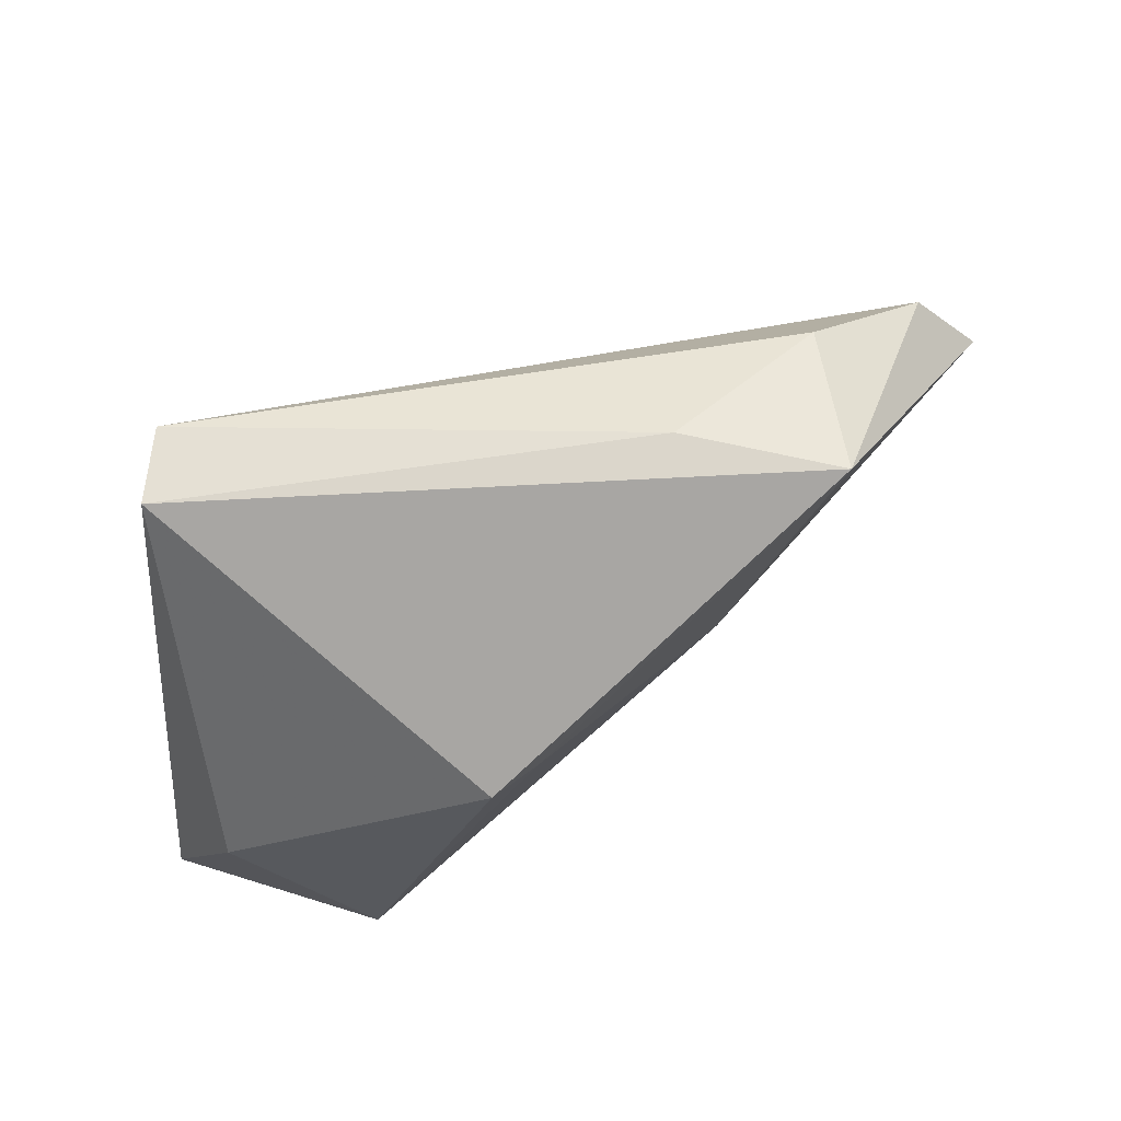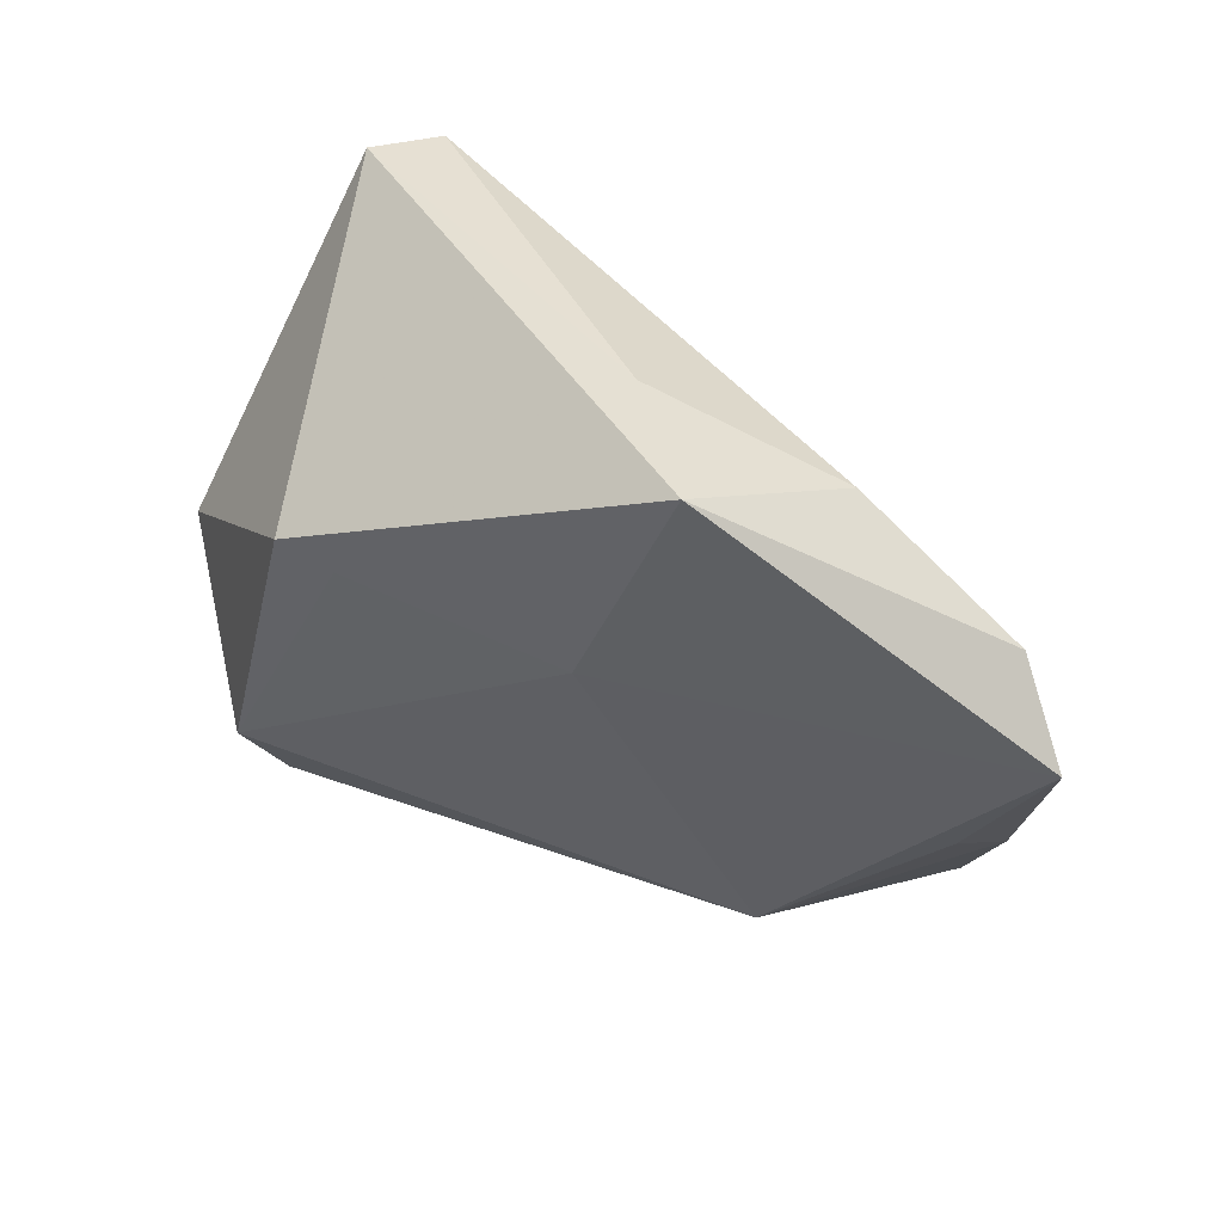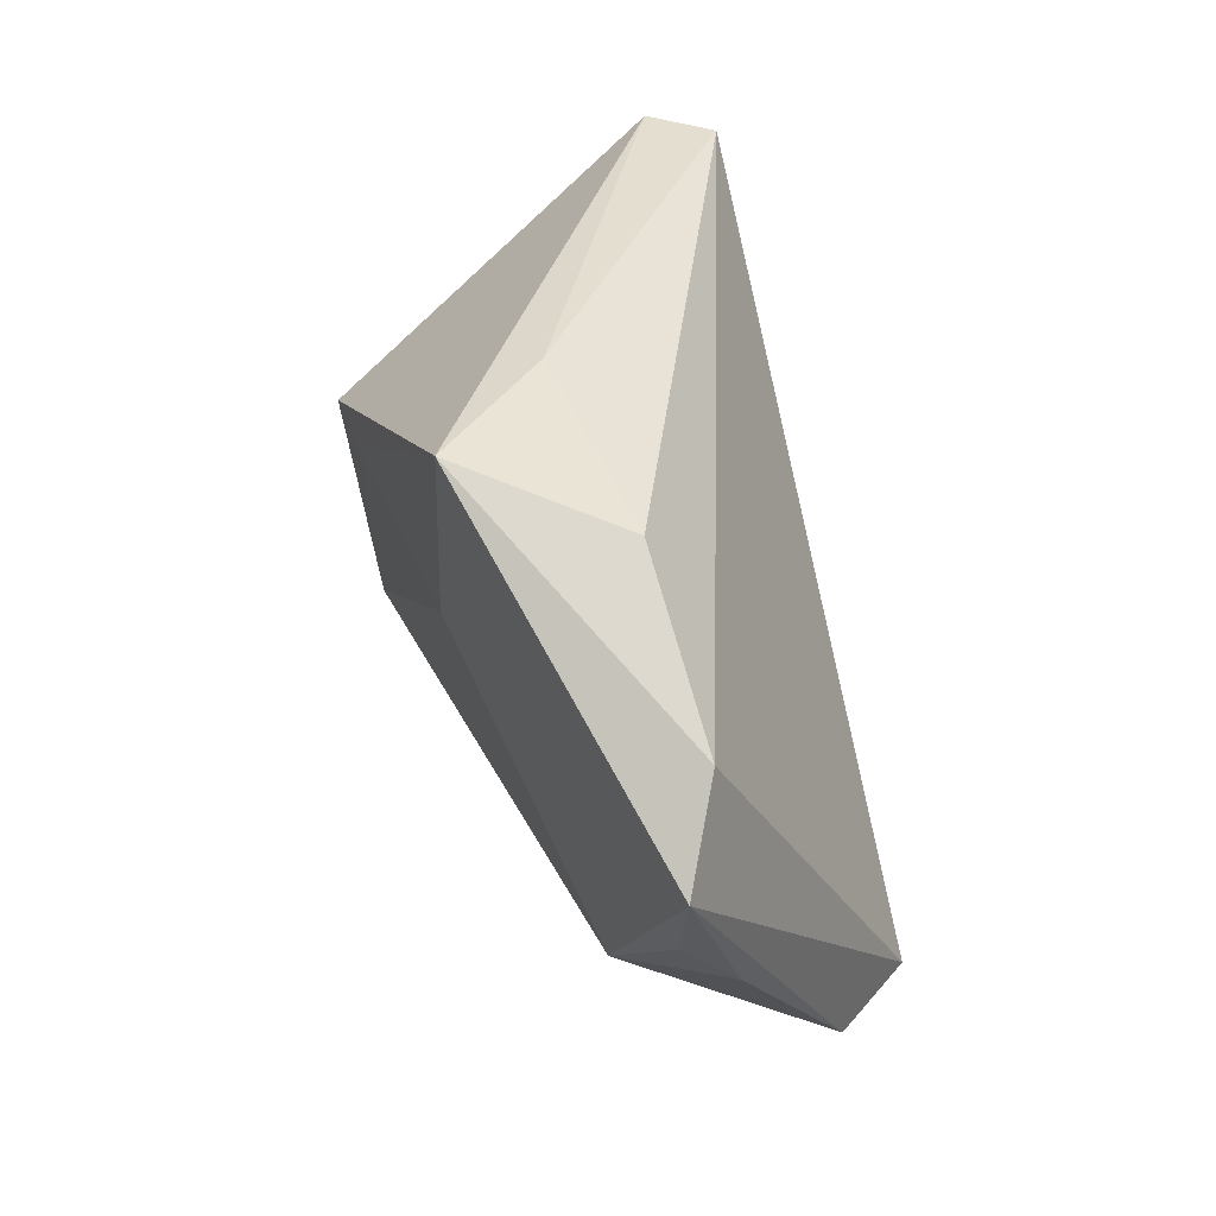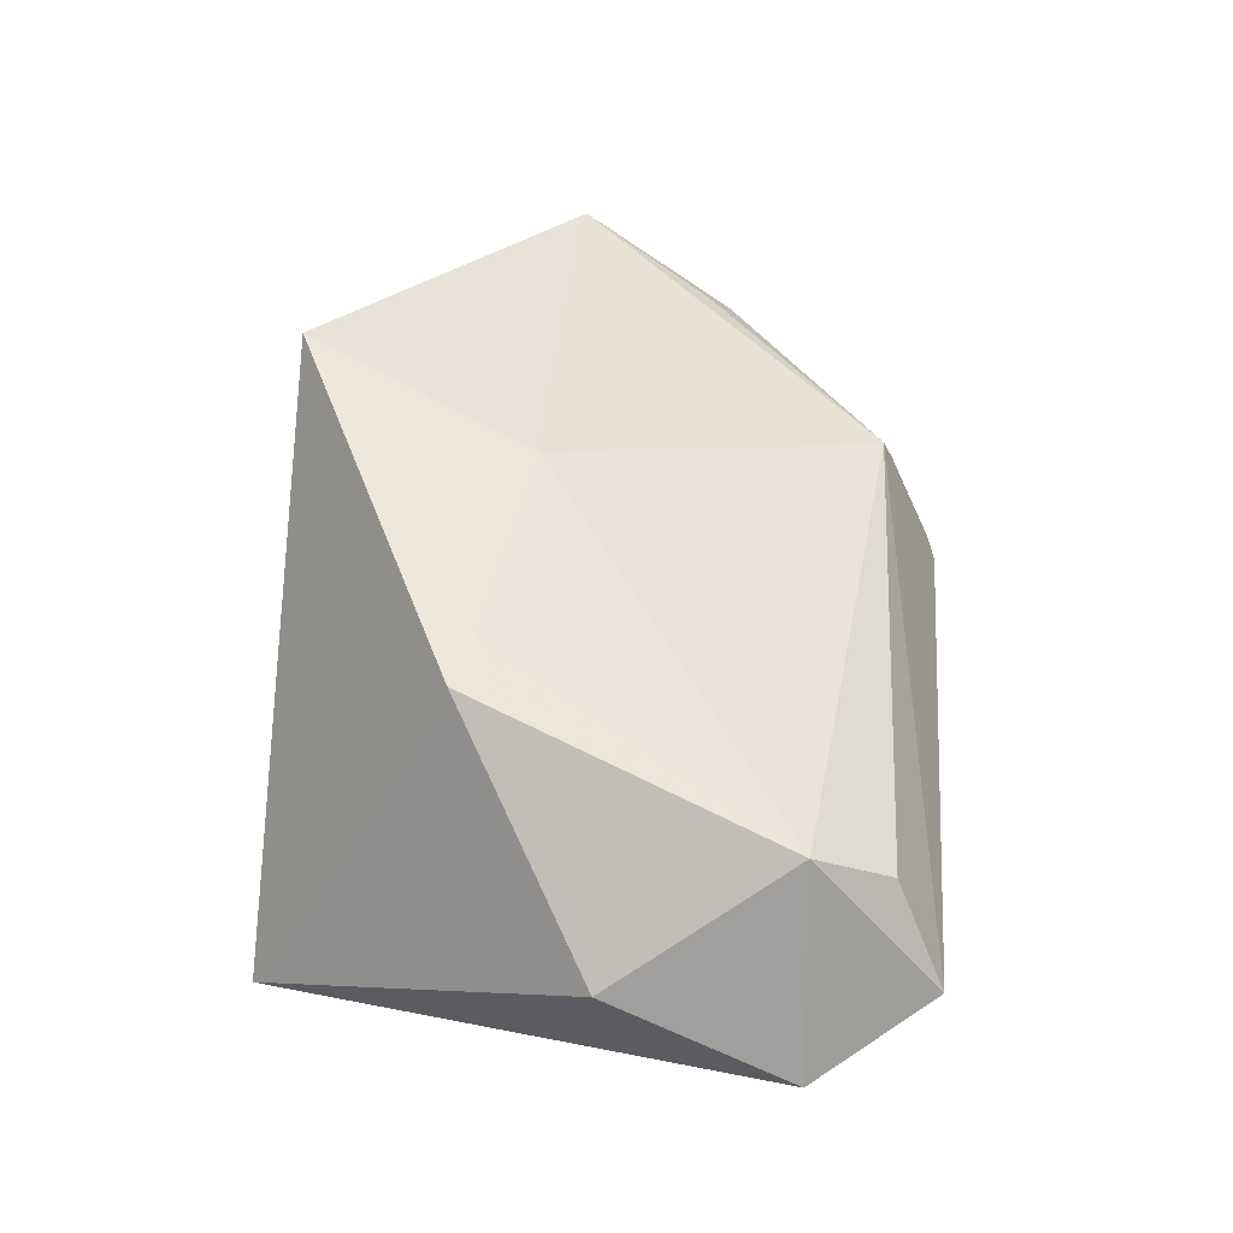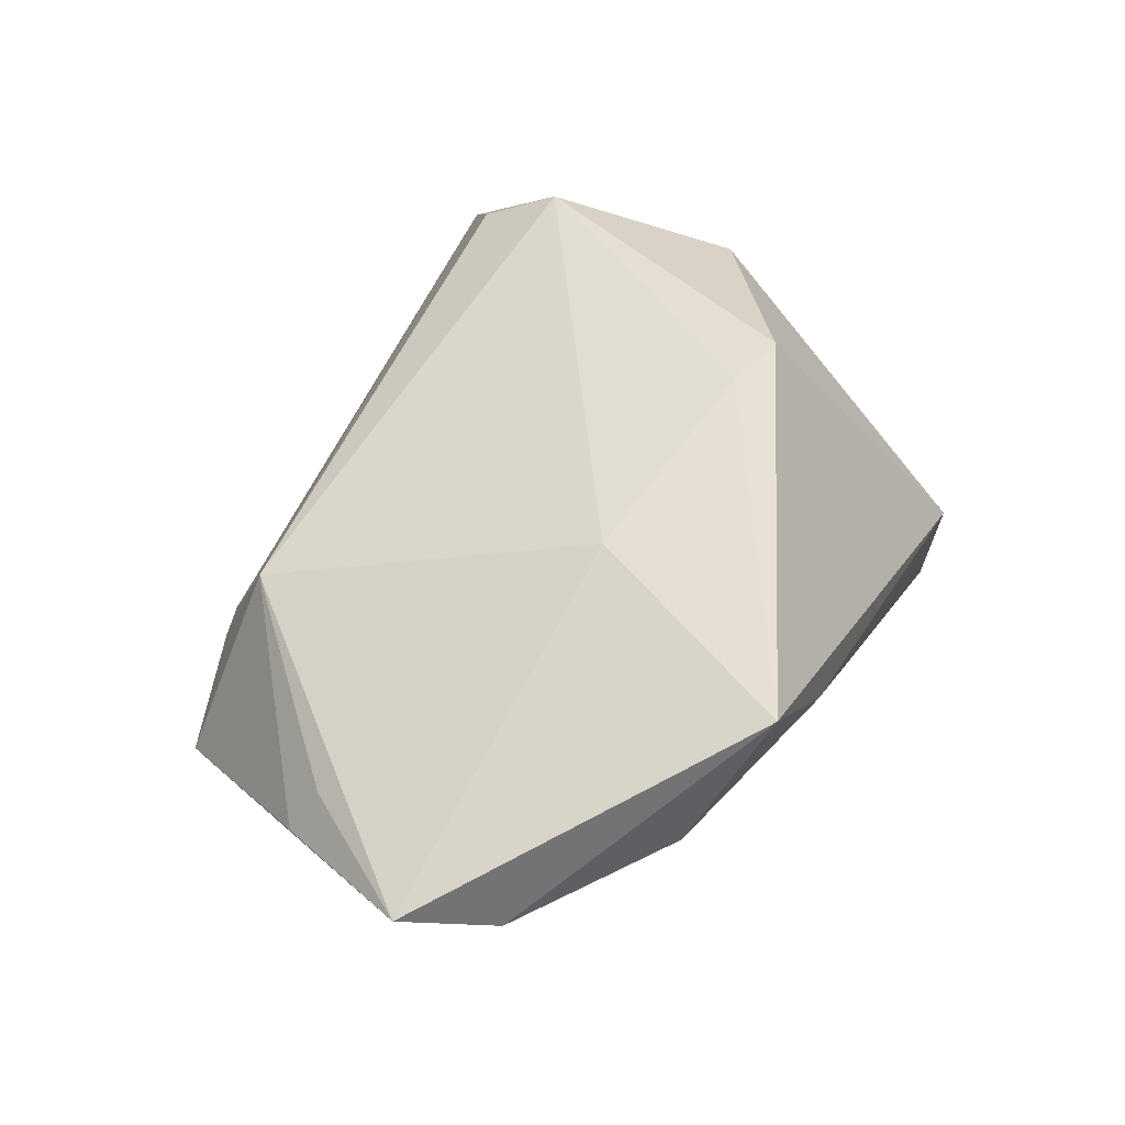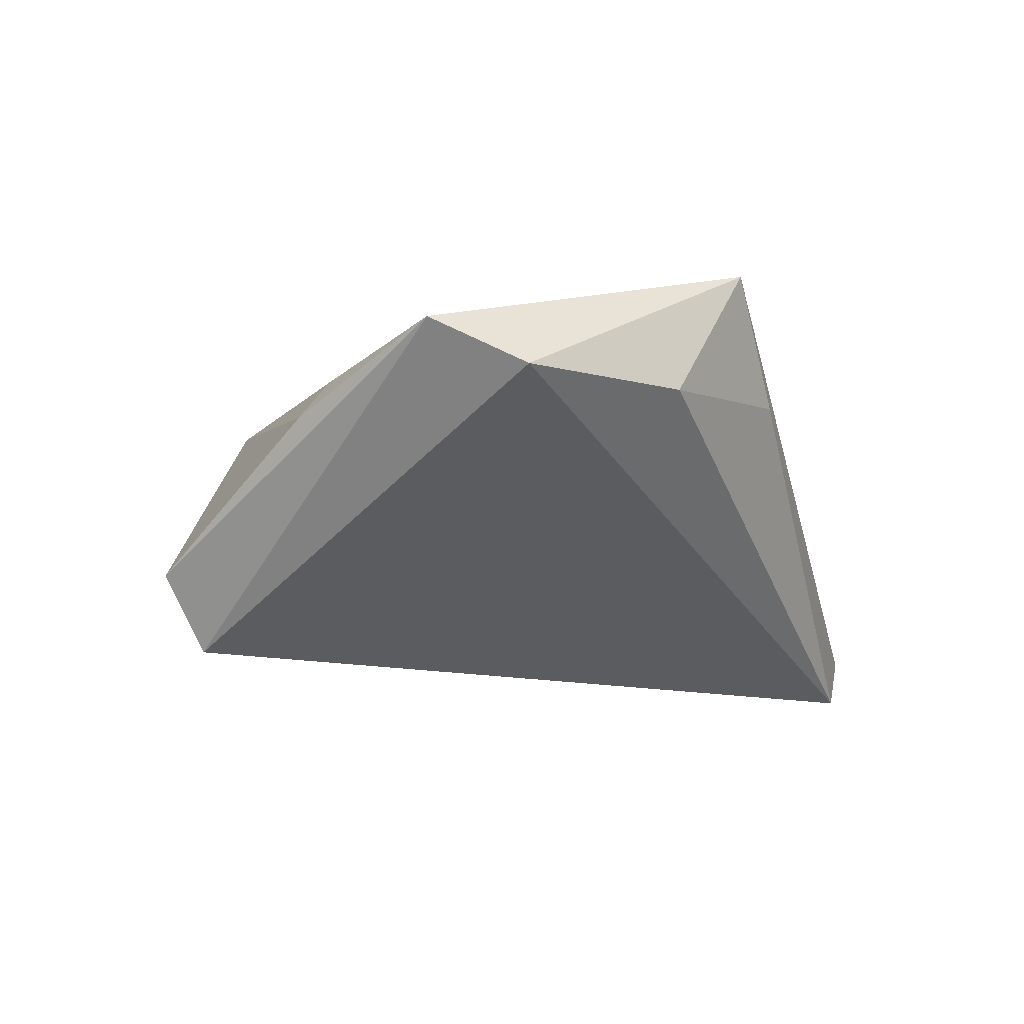
<metadata>
{"format":"obj","ext":"obj","renderer":"f3d","projection":"perspective","resolution":1024,"background":"white","views":[{"elev":65.7,"azim":-36.6,"up":"+Y"},{"elev":38.5,"azim":29.7,"up":"+Y"},{"elev":36.5,"azim":73.0,"up":"+Y"},{"elev":54.5,"azim":-86.0,"up":"+Z"},{"elev":57.5,"azim":117.4,"up":"+Z"},{"elev":-13.9,"azim":107.8,"up":"+Z"}]}
</metadata>
<code>
v -0.03854 -0.02419 0.01849
v 0.04465 -0.03572 -0.01528
v 0.05133 -0.01001 0.006922
v -0.02401 0.01541 0.02526
v -0.03641 -0.03404 0.01177
v 0.02589 0.03839 0.02469
v -0.03268 0.03939 -0.02469
v 0.01265 0.03939 0.009879
v 0.0552 -0.01237 0.001406
v 0.02805 -0.03263 0.007544
v 0.03629 0.03203 0.006346
v 0.02479 -0.04097 -0.01165
v -0.01686 0.01307 0.02453
v -0.04417 -0.04024 0.0007088
v -0.05438 -0.02536 -0.003799
v -0.0391 0.03939 -0.01766
v 0.02888 -0.04011 -0.01212
v 0.06282 0.007312 0.01004
v 0.03906 -0.03257 -0.02469
v 0.01168 0.008657 0.02182
v -0.05045 -0.002004 0.006945
v 0.05568 0.01791 0.005303
f 7 19 15
f 2 19 18
f 1 21 15
f 4 21 1
f 4 6 16
f 16 21 4
f 16 7 15
f 15 21 16
f 9 2 18
f 10 2 9
f 10 12 17
f 17 2 10
f 17 12 19
f 19 2 17
f 14 1 15
f 15 19 14
f 19 12 14
f 14 12 10
f 20 1 10
f 20 10 18
f 18 6 20
f 8 11 7
f 6 11 8
f 7 16 8
f 8 16 6
f 18 19 22
f 22 6 18
f 22 11 6
f 19 7 22
f 7 11 22
f 18 10 3
f 3 9 18
f 10 9 3
f 10 1 5
f 5 14 10
f 1 14 5
f 4 1 13
f 1 20 13
f 13 6 4
f 13 20 6

</code>
